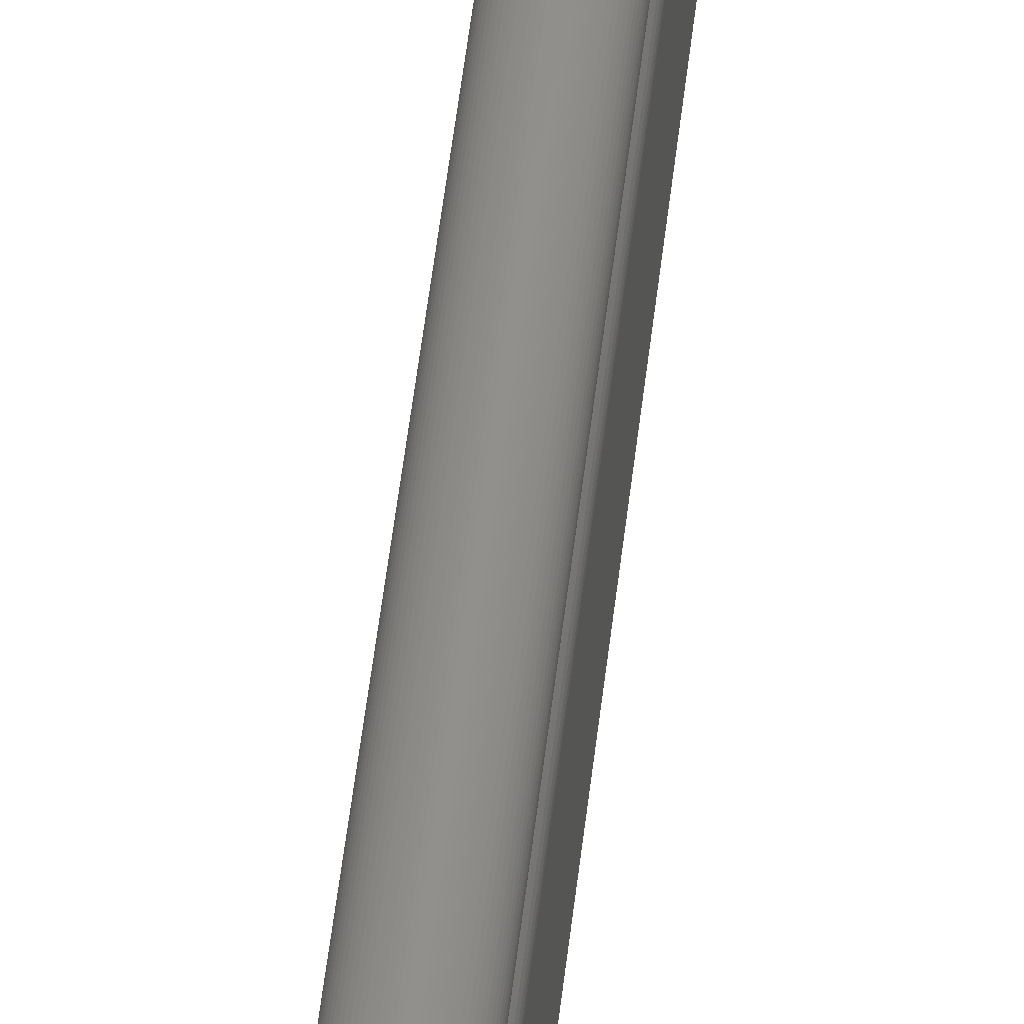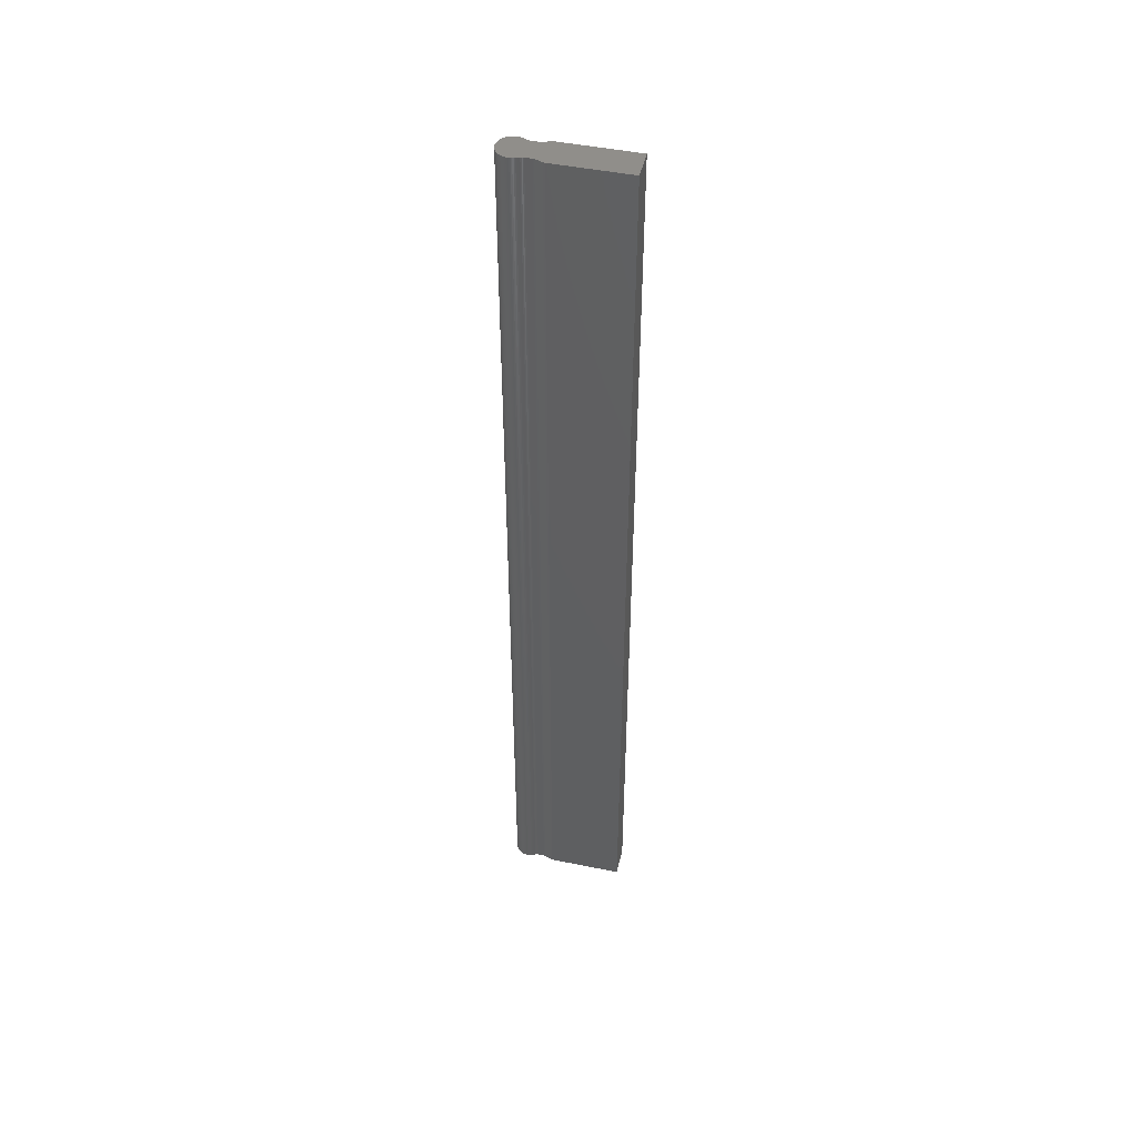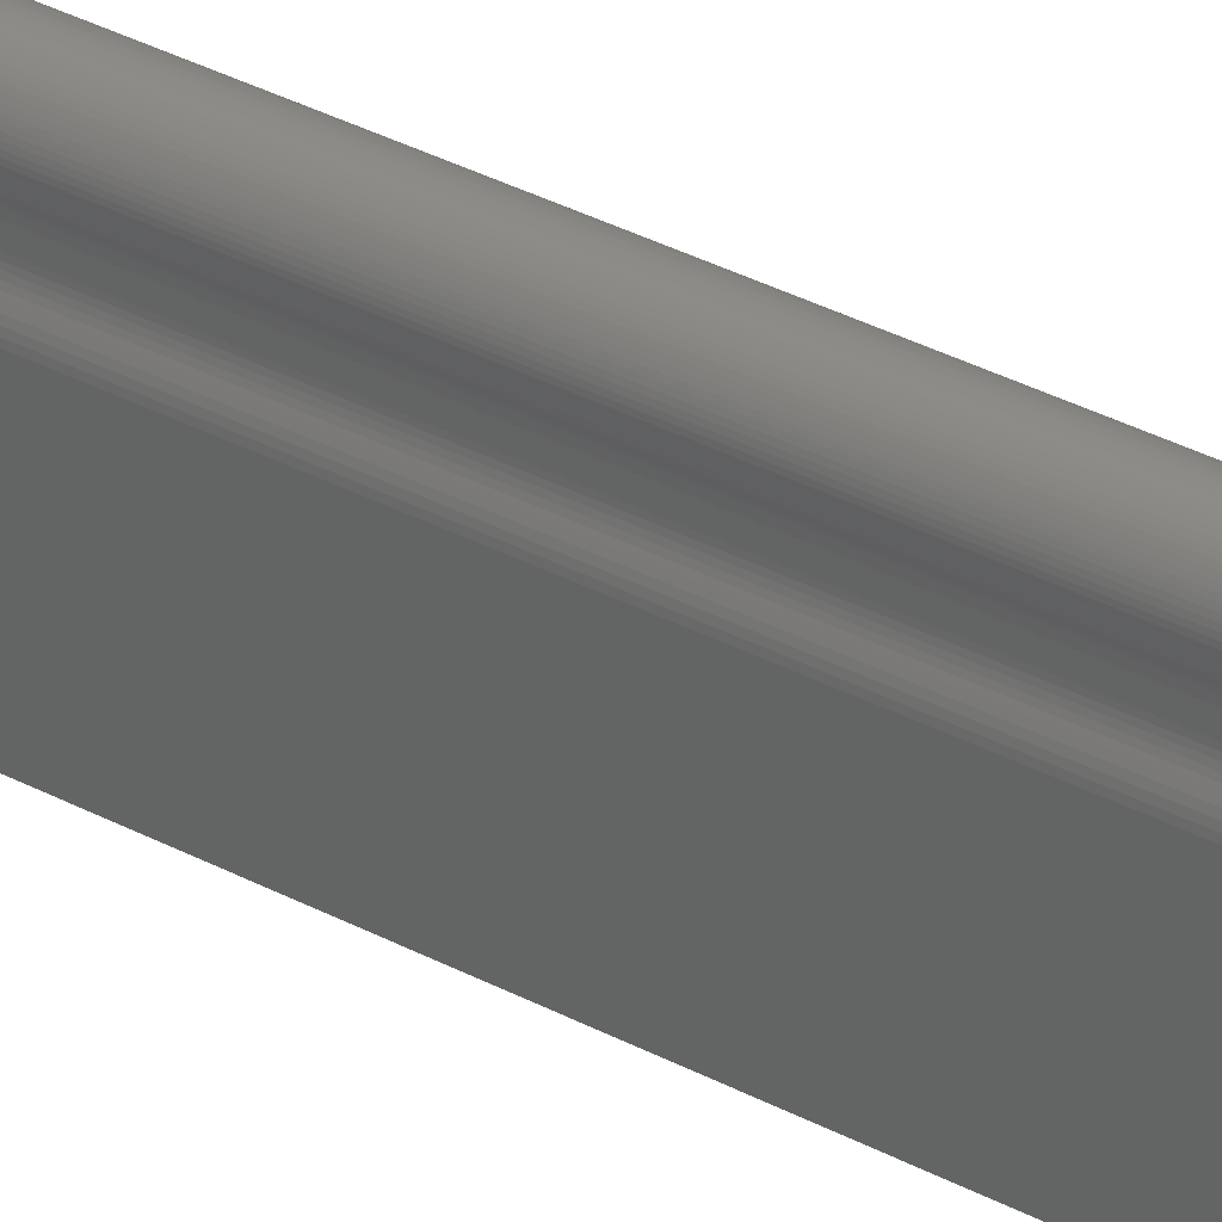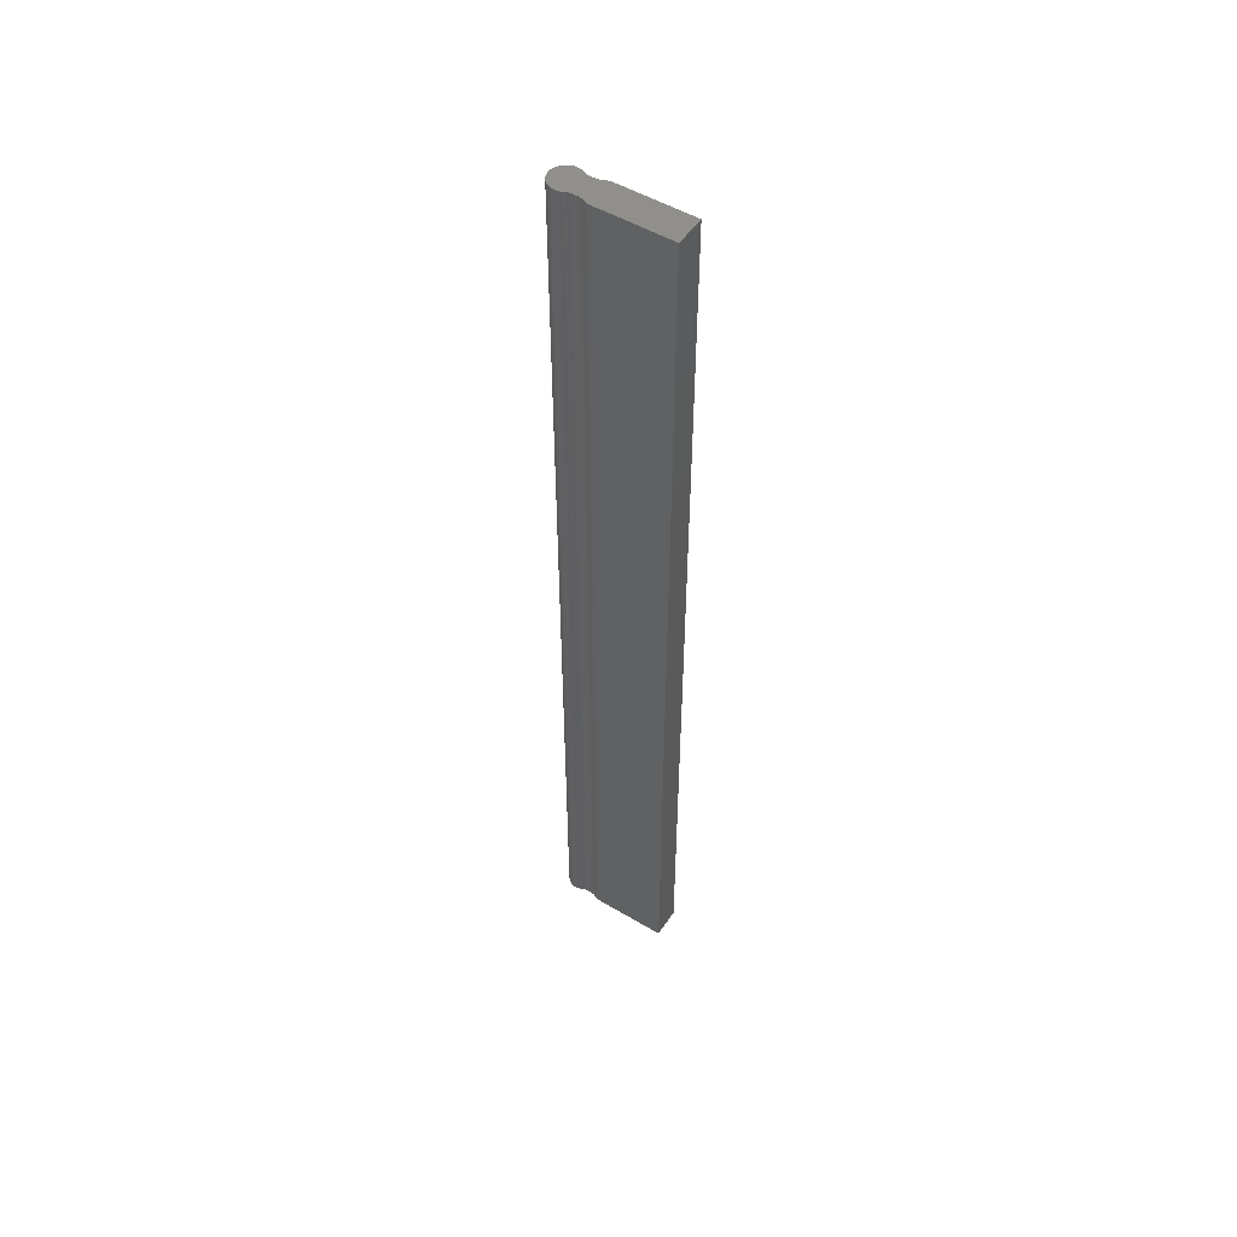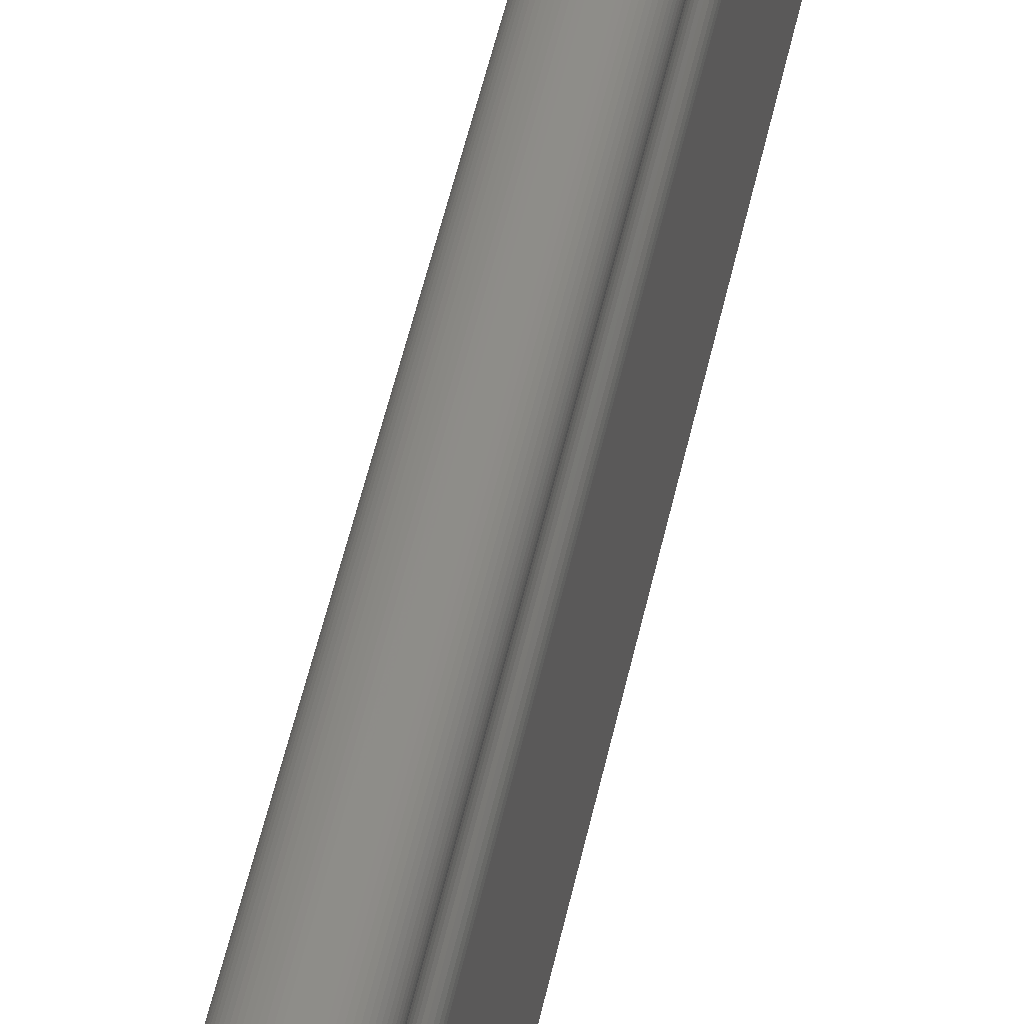
<metadata>
{"format":"stl","ext":"stl","renderer":"f3d","projection":"perspective","resolution":1024,"background":"white","views":[{"elev":51.1,"azim":-173.6,"up":"+Z"},{"elev":47.0,"azim":103.0,"up":"+Y"},{"elev":31.2,"azim":-51.8,"up":"+Z"},{"elev":51.5,"azim":122.8,"up":"+Y"},{"elev":37.2,"azim":-170.5,"up":"+Z"}]}
</metadata>
<code>
# stl→obj: 158 verts, 470 faces
v -3.188 -101.6 -22.29
v -3.188 -101.6 -6.584
v -3.159 -101.6 -6.204
v -3.092 -101.6 -5.832
v -2.981 -101.6 -5.471
v -2.834 -101.6 -5.126
v -2.704 -101.6 -4.844
v -2.603 -101.6 -4.556
v -2.531 -101.6 -4.253
v -2.488 -101.6 -3.95
v -2.473 -101.6 -3.639
v -2.473 -101.6 -2.492
v -2.482 -101.6 -2.265
v -2.528 -101.6 -2.047
v -2.603 -101.6 -1.837
v -2.708 -101.6 -1.639
v -2.852 -101.6 -1.381
v -2.968 -101.6 -1.119
v -3.059 -101.6 -0.8502
v -3.124 -101.6 -0.5772
v -3.165 -101.6 -0.3014
v -3.182 -101.6 -0.02428
v -3.175 -101.6 0.2524
v -3.144 -101.6 0.527
v -3.089 -101.6 0.798
v -3.011 -101.6 1.064
v -2.91 -101.6 1.322
v -2.786 -101.6 1.573
v -2.639 -101.6 1.812
v -2.47 -101.6 2.041
v -2.28 -101.6 2.255
v -2.067 -101.6 2.455
v -1.837 -101.6 2.634
v -1.596 -101.6 2.79
v -1.345 -101.6 2.921
v -1.085 -101.6 3.029
v -0.8195 -101.6 3.113
v -0.5486 -101.6 3.173
v -0.2744 -101.6 3.209
v 0.001448 -101.6 3.221
v 0.2773 -101.6 3.21
v 0.5514 -101.6 3.174
v 0.8222 -101.6 3.115
v 1.088 -101.6 3.031
v 1.347 -101.6 2.924
v 1.598 -101.6 2.793
v 1.839 -101.6 2.638
v 2.068 -101.6 2.459
v 2.281 -101.6 2.26
v 2.471 -101.6 2.046
v 2.639 -101.6 1.818
v 2.785 -101.6 1.578
v 2.909 -101.6 1.328
v 3.009 -101.6 1.07
v 3.087 -101.6 0.8043
v 3.141 -101.6 0.5334
v 3.172 -101.6 0.2588
v 3.179 -101.6 -0.01783
v 3.161 -101.6 -0.295
v 3.12 -101.6 -0.5709
v 3.053 -101.6 -0.844
v 2.962 -101.6 -1.113
v 2.846 -101.6 -1.375
v 2.704 -101.6 -1.63
v 2.6 -101.6 -1.833
v 2.525 -101.6 -2.043
v 2.48 -101.6 -2.261
v 2.463 -101.6 -2.492
v 2.463 -101.6 -3.639
v 2.477 -101.6 -3.942
v 2.52 -101.6 -4.245
v 2.592 -101.6 -4.541
v 2.693 -101.6 -4.83
v 2.823 -101.6 -5.11
v 2.98 -101.6 -5.459
v 3.093 -101.6 -5.823
v 3.161 -101.6 -6.198
v 3.177 -101.6 -6.584
v 3.177 -101.6 -22.29
v 3.177 101.6 -22.29
v -3.188 101.6 -22.29
v -3.188 101.6 -6.584
v -3.159 101.6 -6.204
v -3.092 101.6 -5.832
v -2.981 101.6 -5.471
v -2.834 101.6 -5.126
v -2.704 101.6 -4.844
v -2.603 101.6 -4.556
v -2.531 101.6 -4.253
v -2.488 101.6 -3.95
v -2.473 101.6 -3.639
v -2.473 101.6 -2.492
v -2.482 101.6 -2.265
v -2.528 101.6 -2.047
v -2.603 101.6 -1.837
v -2.708 101.6 -1.639
v -2.852 101.6 -1.381
v -2.968 101.6 -1.119
v -3.059 101.6 -0.8502
v -3.124 101.6 -0.5772
v -3.165 101.6 -0.3014
v -3.182 101.6 -0.02428
v -3.175 101.6 0.2524
v -3.144 101.6 0.527
v -3.089 101.6 0.798
v -3.011 101.6 1.064
v -2.91 101.6 1.322
v -2.786 101.6 1.573
v -2.639 101.6 1.812
v -2.47 101.6 2.041
v -2.28 101.6 2.255
v -2.067 101.6 2.455
v -1.837 101.6 2.634
v -1.596 101.6 2.79
v -1.345 101.6 2.921
v -1.085 101.6 3.029
v -0.8195 101.6 3.113
v -0.5486 101.6 3.173
v -0.2744 101.6 3.209
v 0.001448 101.6 3.221
v 0.2773 101.6 3.21
v 0.5514 101.6 3.174
v 0.8222 101.6 3.115
v 1.088 101.6 3.031
v 1.347 101.6 2.924
v 1.598 101.6 2.793
v 1.839 101.6 2.638
v 2.068 101.6 2.459
v 2.281 101.6 2.26
v 2.471 101.6 2.046
v 2.639 101.6 1.818
v 2.785 101.6 1.578
v 2.909 101.6 1.328
v 3.009 101.6 1.07
v 3.087 101.6 0.8043
v 3.141 101.6 0.5334
v 3.172 101.6 0.2588
v 3.179 101.6 -0.01783
v 3.161 101.6 -0.295
v 3.12 101.6 -0.5709
v 3.053 101.6 -0.844
v 2.962 101.6 -1.113
v 2.846 101.6 -1.375
v 2.704 101.6 -1.63
v 2.6 101.6 -1.833
v 2.525 101.6 -2.043
v 2.48 101.6 -2.261
v 2.463 101.6 -2.492
v 2.463 101.6 -3.639
v 2.477 101.6 -3.942
v 2.52 101.6 -4.245
v 2.592 101.6 -4.541
v 2.693 101.6 -4.83
v 2.823 101.6 -5.11
v 2.98 101.6 -5.459
v 3.093 101.6 -5.823
v 3.161 101.6 -6.198
v 3.177 101.6 -6.584
f 1 1 2
f 1 2 2
f 2 2 3
f 2 3 3
f 3 3 4
f 3 4 4
f 4 4 5
f 4 5 5
f 5 5 6
f 5 6 6
f 6 6 7
f 6 7 7
f 7 7 8
f 7 8 8
f 8 8 9
f 8 9 9
f 9 9 10
f 9 10 10
f 10 10 11
f 10 11 11
f 11 11 12
f 11 12 12
f 12 12 13
f 12 13 13
f 13 13 14
f 13 14 14
f 14 14 15
f 14 15 15
f 15 15 16
f 15 16 16
f 16 16 17
f 16 17 17
f 17 17 18
f 17 18 18
f 18 18 19
f 18 19 19
f 19 19 20
f 19 20 20
f 20 20 21
f 20 21 21
f 21 21 22
f 21 22 22
f 22 22 23
f 22 23 23
f 23 23 24
f 23 24 24
f 24 24 25
f 24 25 25
f 25 25 26
f 25 26 26
f 26 26 27
f 26 27 27
f 27 27 28
f 27 28 28
f 28 28 29
f 28 29 29
f 29 29 30
f 29 30 30
f 30 30 31
f 30 31 31
f 31 31 32
f 31 32 32
f 32 32 33
f 32 33 33
f 33 33 34
f 33 34 34
f 34 34 35
f 34 35 35
f 35 35 36
f 35 36 36
f 36 36 37
f 36 37 37
f 37 37 38
f 37 38 38
f 38 38 39
f 38 39 39
f 39 39 40
f 39 40 40
f 41 41 40
f 41 40 40
f 42 42 41
f 42 41 41
f 43 43 42
f 43 42 42
f 44 44 43
f 44 43 43
f 45 45 44
f 45 44 44
f 46 46 45
f 46 45 45
f 47 47 46
f 47 46 46
f 48 48 47
f 48 47 47
f 49 49 48
f 49 48 48
f 50 50 49
f 50 49 49
f 51 51 50
f 51 50 50
f 52 52 51
f 52 51 51
f 53 53 52
f 53 52 52
f 54 54 53
f 54 53 53
f 55 55 54
f 55 54 54
f 56 56 55
f 56 55 55
f 57 57 56
f 57 56 56
f 58 58 57
f 58 57 57
f 59 59 58
f 59 58 58
f 60 60 59
f 60 59 59
f 61 61 60
f 61 60 60
f 62 62 61
f 62 61 61
f 63 63 62
f 63 62 62
f 64 64 63
f 64 63 63
f 65 65 64
f 65 64 64
f 66 66 65
f 66 65 65
f 67 67 66
f 67 66 66
f 68 68 67
f 68 67 67
f 69 69 68
f 69 68 68
f 70 70 69
f 70 69 69
f 71 71 70
f 71 70 70
f 72 72 71
f 72 71 71
f 73 73 72
f 73 72 72
f 74 74 73
f 74 73 73
f 75 75 74
f 75 74 74
f 76 76 75
f 76 75 75
f 77 77 76
f 77 76 76
f 78 78 77
f 78 77 77
f 79 79 78
f 79 78 78
f 79 79 1
f 79 1 1
f 79 1 80
f 1 81 80
f 1 2 81
f 2 82 81
f 2 3 82
f 3 83 82
f 3 4 83
f 4 84 83
f 4 5 84
f 5 85 84
f 5 6 85
f 6 86 85
f 6 7 86
f 7 87 86
f 7 8 87
f 8 88 87
f 8 9 88
f 9 89 88
f 9 10 89
f 10 90 89
f 10 11 90
f 11 91 90
f 11 12 91
f 12 92 91
f 12 13 92
f 13 93 92
f 13 14 93
f 14 94 93
f 14 15 94
f 15 95 94
f 15 16 95
f 16 96 95
f 16 17 96
f 17 97 96
f 17 18 97
f 18 98 97
f 18 19 98
f 19 99 98
f 19 20 99
f 20 100 99
f 20 21 100
f 21 101 100
f 21 22 101
f 22 102 101
f 22 23 102
f 23 103 102
f 23 24 103
f 24 104 103
f 24 25 104
f 25 105 104
f 25 26 105
f 26 106 105
f 26 27 106
f 27 107 106
f 27 28 107
f 28 108 107
f 28 29 108
f 29 109 108
f 29 30 109
f 30 110 109
f 30 31 110
f 31 111 110
f 31 32 111
f 32 112 111
f 32 33 112
f 33 113 112
f 33 34 113
f 34 114 113
f 34 35 114
f 35 115 114
f 35 36 115
f 36 116 115
f 36 37 116
f 37 117 116
f 37 38 117
f 38 118 117
f 38 39 118
f 39 119 118
f 39 40 119
f 40 120 119
f 41 121 40
f 40 121 120
f 42 122 41
f 41 122 121
f 43 123 42
f 42 123 122
f 44 124 43
f 43 124 123
f 45 125 44
f 44 125 124
f 46 126 45
f 45 126 125
f 47 127 46
f 46 127 126
f 48 128 47
f 47 128 127
f 49 129 48
f 48 129 128
f 50 130 49
f 49 130 129
f 51 131 50
f 50 131 130
f 52 132 51
f 51 132 131
f 53 133 52
f 52 133 132
f 54 134 53
f 53 134 133
f 55 135 54
f 54 135 134
f 56 136 55
f 55 136 135
f 57 137 56
f 56 137 136
f 58 138 57
f 57 138 137
f 59 139 58
f 58 139 138
f 60 140 59
f 59 140 139
f 61 141 60
f 60 141 140
f 62 142 61
f 61 142 141
f 63 143 62
f 62 143 142
f 64 144 63
f 63 144 143
f 65 145 64
f 64 145 144
f 66 146 65
f 65 146 145
f 67 147 66
f 66 147 146
f 68 148 67
f 67 148 147
f 69 149 68
f 68 149 148
f 70 150 69
f 69 150 149
f 71 151 70
f 70 151 150
f 72 152 71
f 71 152 151
f 73 153 72
f 72 153 152
f 74 154 73
f 73 154 153
f 75 155 74
f 74 155 154
f 76 156 75
f 75 156 155
f 77 157 76
f 76 157 156
f 78 158 77
f 77 158 157
f 79 80 78
f 78 80 158
f 79 2 1
f 79 78 2
f 78 77 2
f 2 77 76
f 2 76 75
f 2 75 74
f 2 74 3
f 3 74 4
f 4 74 5
f 5 74 6
f 6 74 7
f 74 8 7
f 74 9 8
f 74 10 9
f 74 11 10
f 74 12 11
f 74 73 12
f 73 72 12
f 72 71 12
f 71 70 12
f 70 69 12
f 69 68 12
f 68 67 12
f 12 67 13
f 13 67 66
f 13 66 14
f 14 66 65
f 14 65 15
f 15 65 64
f 15 64 63
f 15 63 62
f 15 62 61
f 15 61 60
f 15 60 59
f 15 59 58
f 15 58 57
f 15 57 56
f 15 56 55
f 15 55 54
f 15 54 53
f 15 53 52
f 15 52 51
f 15 51 50
f 15 50 49
f 15 49 48
f 15 48 47
f 15 47 46
f 15 46 45
f 15 45 44
f 15 44 43
f 15 43 42
f 15 42 41
f 15 41 40
f 15 40 39
f 15 39 38
f 15 38 37
f 15 37 36
f 15 36 35
f 15 35 34
f 15 34 33
f 15 33 32
f 15 32 31
f 15 31 30
f 15 30 29
f 15 29 28
f 15 28 27
f 15 27 26
f 15 26 25
f 15 25 24
f 15 24 23
f 15 23 22
f 15 22 21
f 15 21 20
f 15 20 19
f 16 18 17
f 16 19 18
f 15 19 16
f 80 81 82
f 80 82 158
f 158 82 157
f 82 156 157
f 82 155 156
f 82 154 155
f 82 83 154
f 83 84 154
f 84 85 154
f 85 86 154
f 86 87 154
f 154 87 88
f 154 88 89
f 154 89 90
f 154 90 91
f 154 91 92
f 154 92 153
f 153 92 152
f 152 92 151
f 151 92 150
f 150 92 149
f 149 92 148
f 148 92 147
f 92 93 147
f 93 146 147
f 93 94 146
f 94 145 146
f 94 95 145
f 95 144 145
f 95 143 144
f 95 142 143
f 95 141 142
f 95 140 141
f 95 139 140
f 95 138 139
f 95 137 138
f 95 136 137
f 95 135 136
f 95 134 135
f 95 133 134
f 95 132 133
f 95 131 132
f 95 130 131
f 95 129 130
f 95 128 129
f 95 127 128
f 95 126 127
f 95 125 126
f 95 124 125
f 95 123 124
f 95 122 123
f 95 121 122
f 95 120 121
f 95 119 120
f 95 118 119
f 95 117 118
f 95 116 117
f 95 115 116
f 95 114 115
f 95 113 114
f 95 112 113
f 95 111 112
f 95 110 111
f 95 109 110
f 95 108 109
f 95 107 108
f 95 106 107
f 95 105 106
f 95 104 105
f 95 103 104
f 95 102 103
f 95 101 102
f 95 100 101
f 95 99 100
f 96 97 98
f 95 96 99
f 96 98 99

</code>
